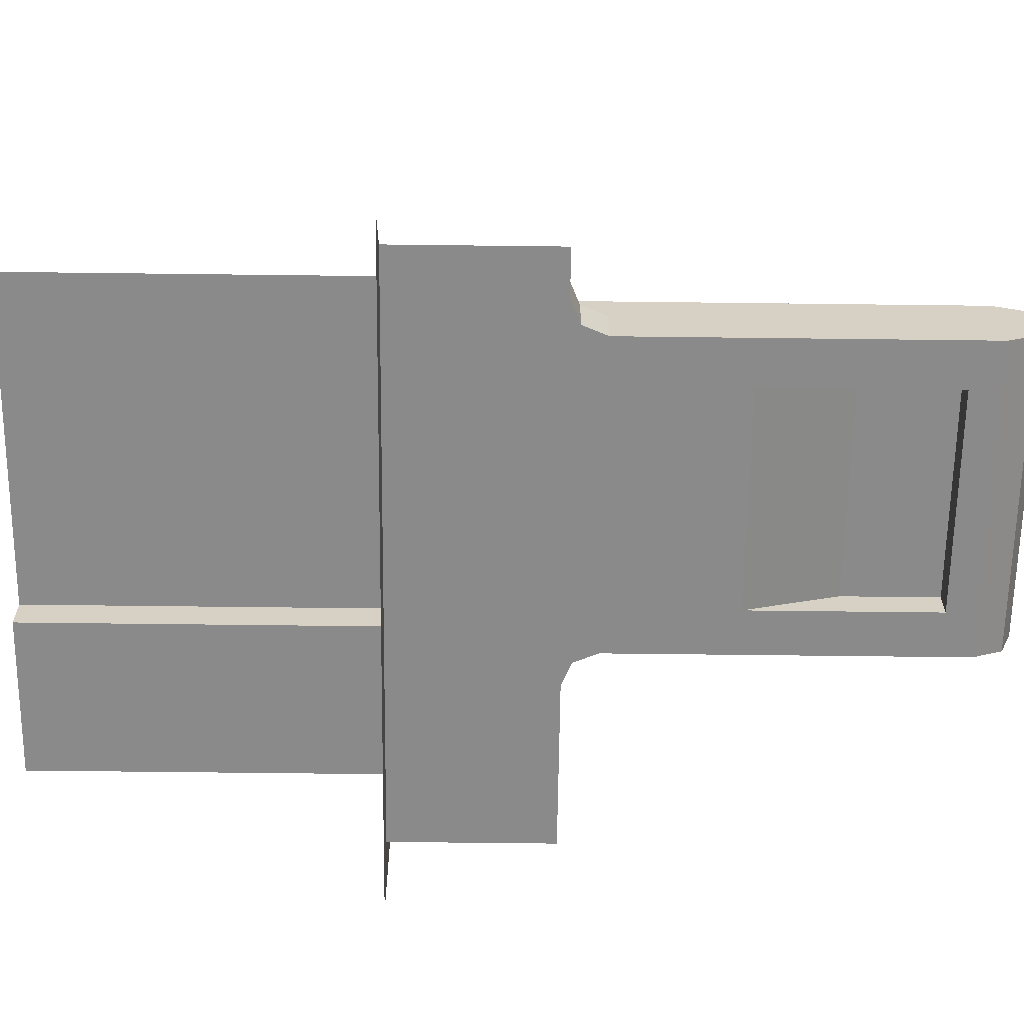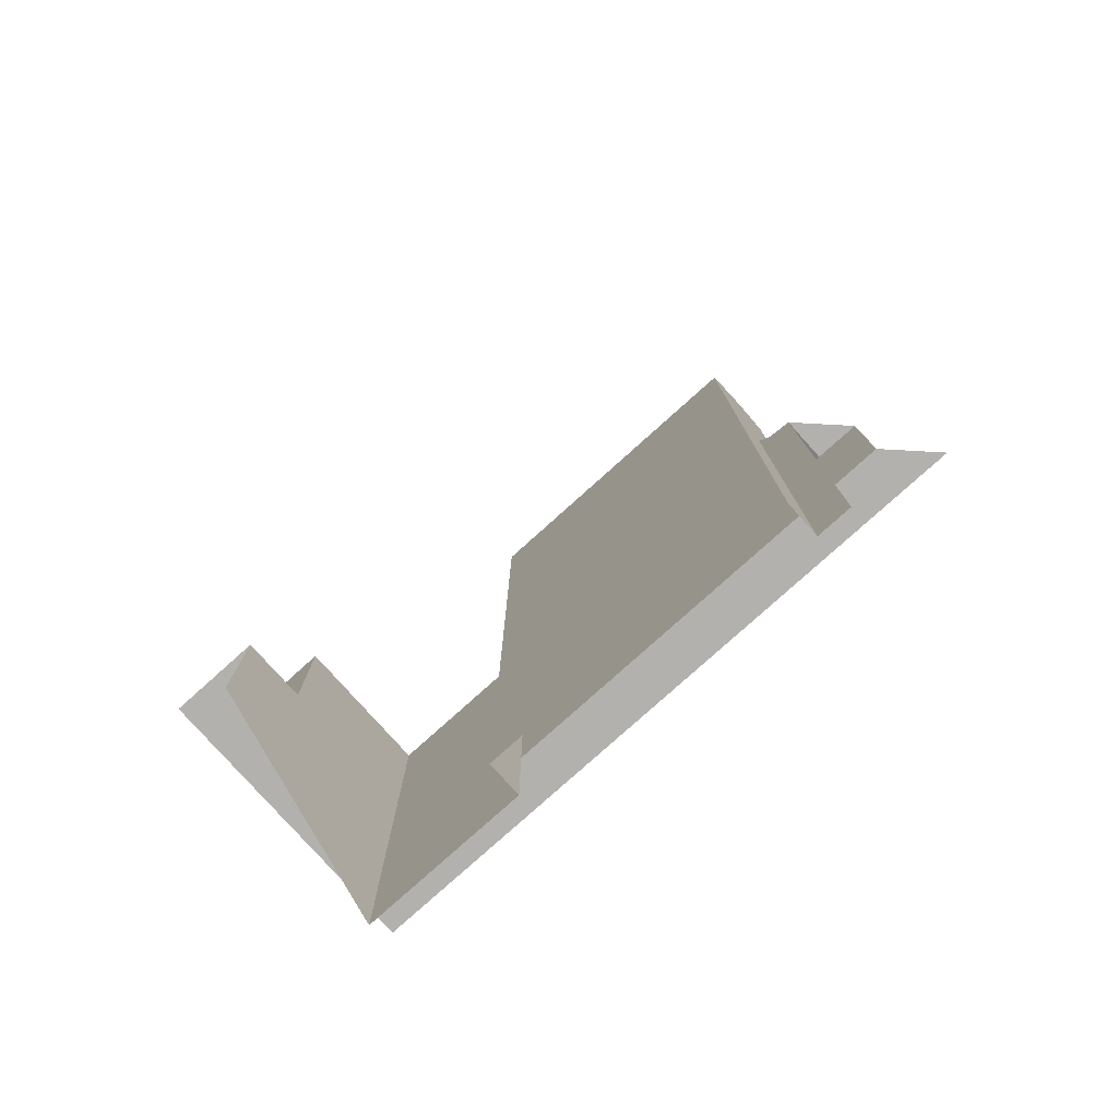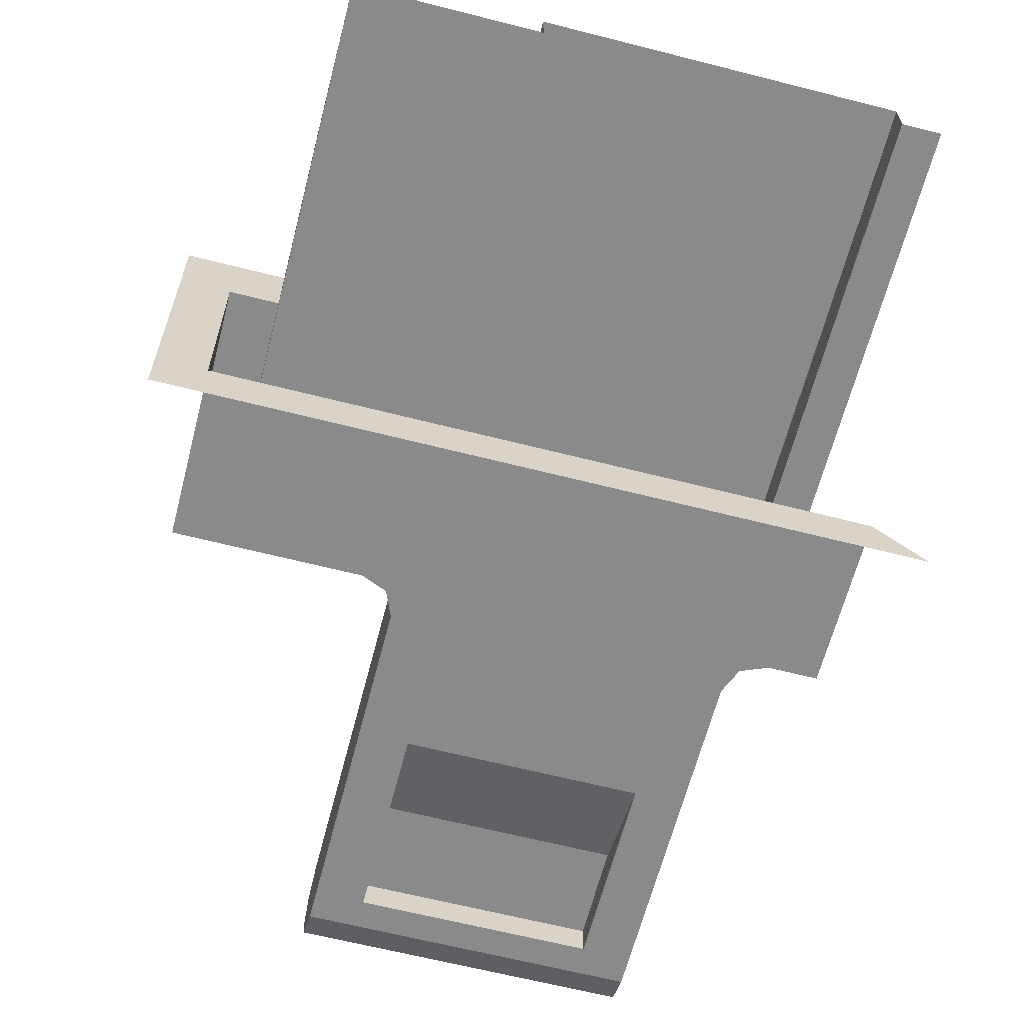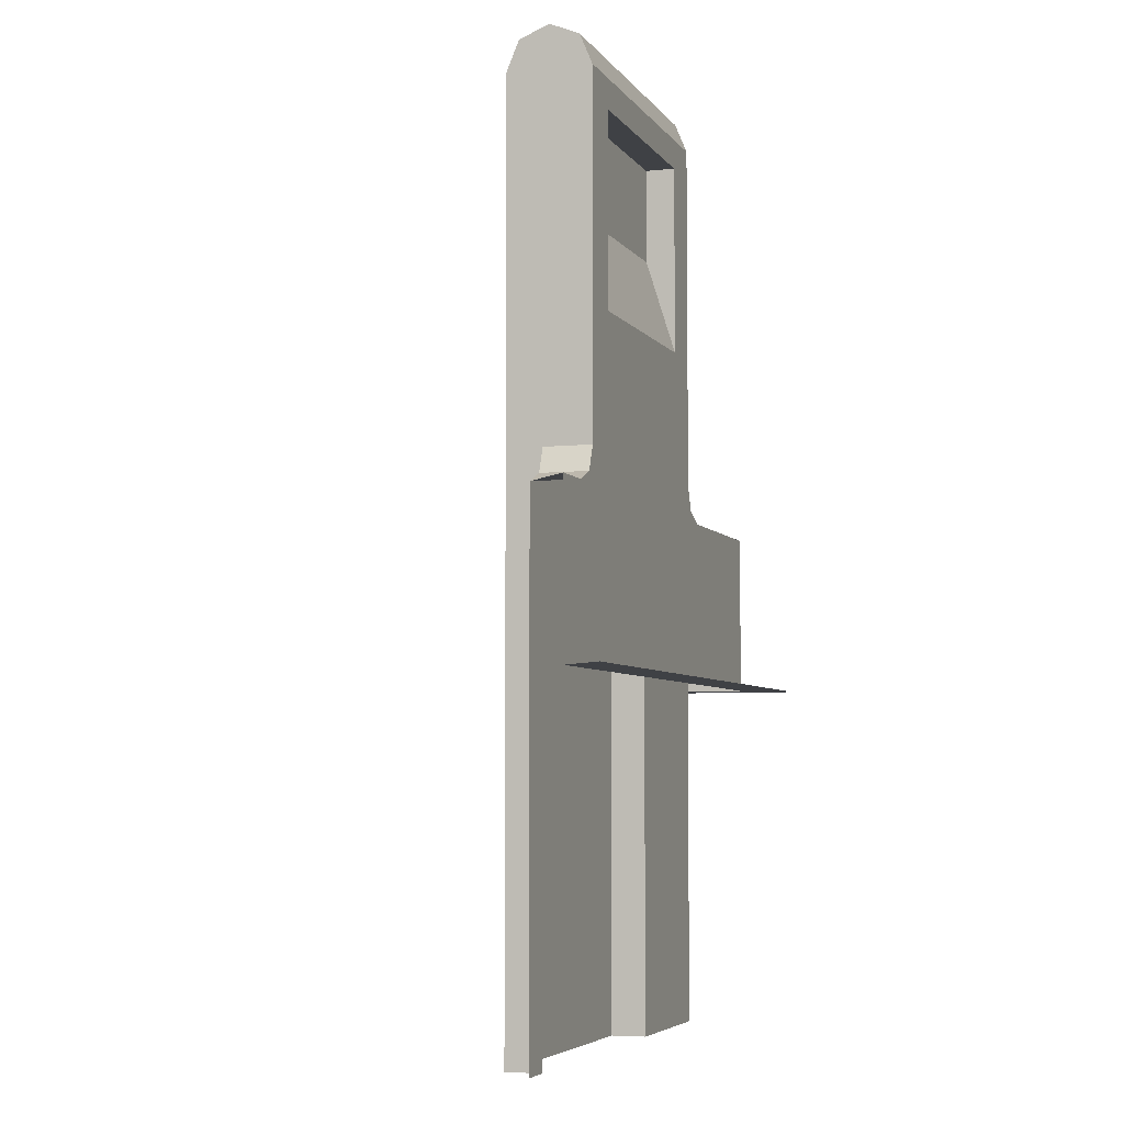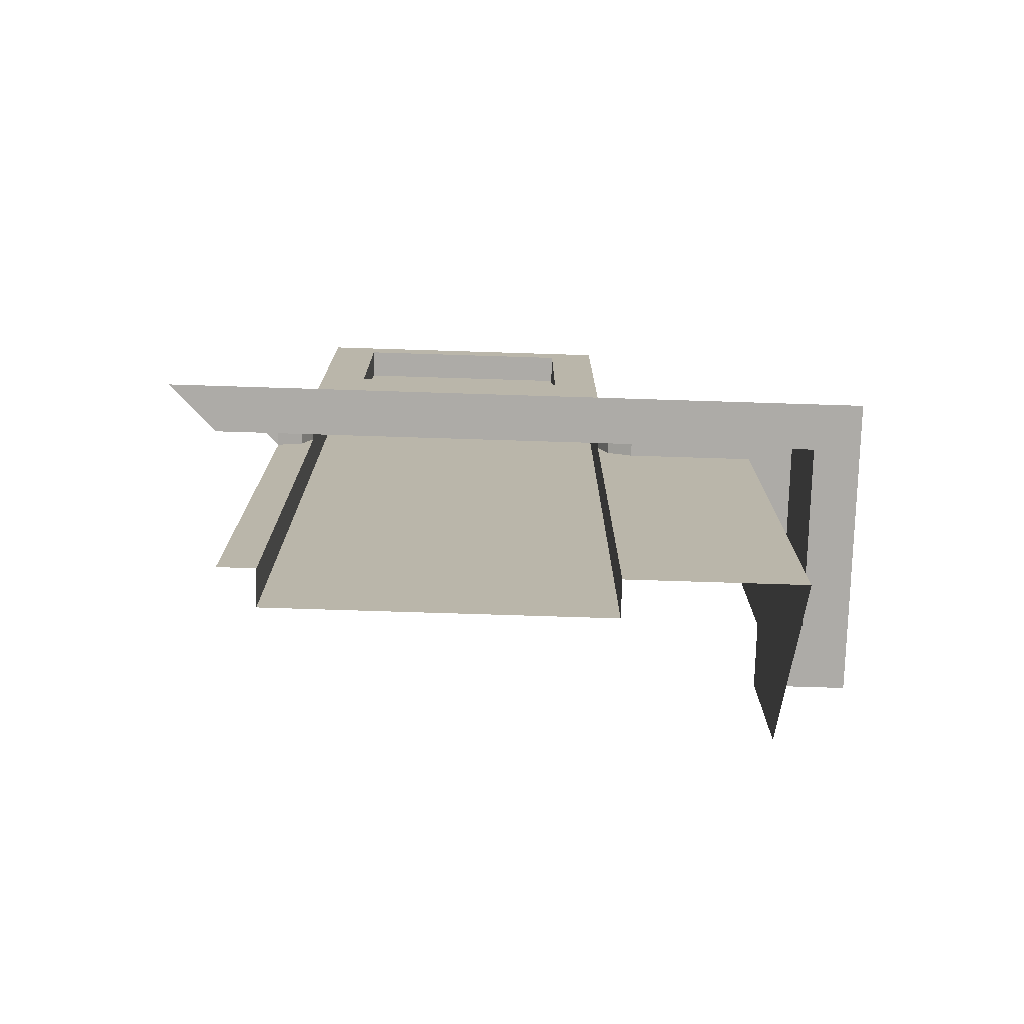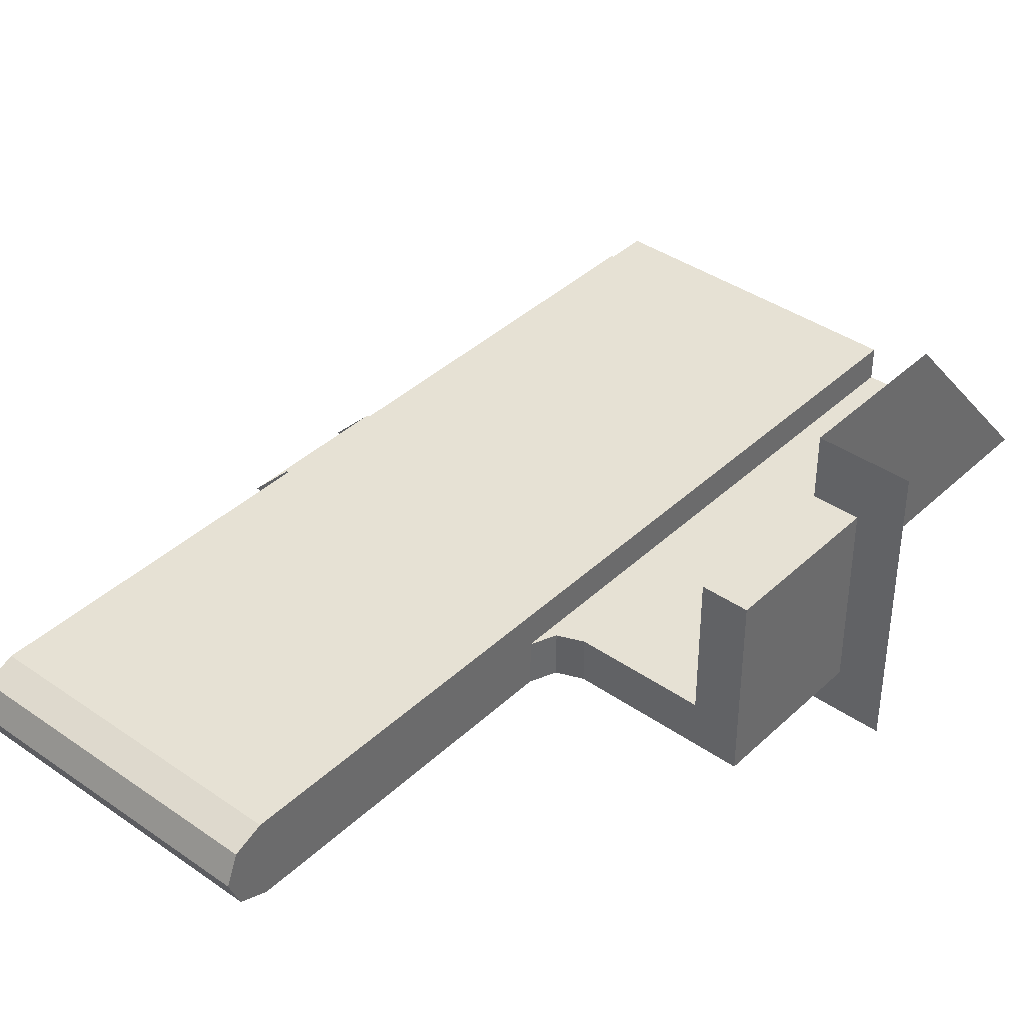
<metadata>
{"format":"obj","ext":"obj","renderer":"f3d","projection":"perspective","resolution":1024,"background":"white","views":[{"elev":-63.6,"azim":89.3,"up":"+Z"},{"elev":-79.3,"azim":41.9,"up":"+Y"},{"elev":-63.5,"azim":-14.5,"up":"+Z"},{"elev":-5.3,"azim":108.5,"up":"+Y"},{"elev":-76.4,"azim":178.2,"up":"+Y"},{"elev":39.3,"azim":-139.1,"up":"+Z"}]}
</metadata>
<code>
v -2 0.9 -1
v -1.9 0.9 -0.9
v -0.6 0.9 -0.9
v -0.5 0.9 -1
v -1.9 0.9 -0.9
v -2 0.9 -1
v -2 0.9 -0.3594
v -1.9 0.9 -0.5
v -1.8 0.9 -0.3594
v -1.8 0.9 -0.5
v -1.9 0.9 -0.5
v -2 0.9 -0.3594
v -0.7 1.25 -0.8
v -0.6 1.25 -0.9
v -0.7 1.25 -0.9
v -0.753 1.272 -0.9
v -0.7 1.25 -0.9
v -0.7 1.25 -0.8
v -0.753 1.272 -0.8
v -0.775 1.325 -0.9
v -0.753 1.272 -0.9
v -0.753 1.272 -0.8
v -0.775 1.325 -0.8
v -1.472 1.272 -0.9
v -1.525 1.25 -0.9
v -1.525 1.25 -0.8
v -1.472 1.272 -0.8
v -1.45 1.325 -0.9
v -1.472 1.272 -0.9
v -1.472 1.272 -0.8
v -1.45 1.325 -0.8
v -1.525 1.25 -0.9
v -1.9 1.25 -0.9
v -1.8 1.25 -0.8
v -1.525 1.25 -0.8
v -1.9 1.25 -0.9
v -1.9 1.25 -0.5
v -1.8 1.25 -0.5
v -1.8 1.25 -0.8
v -0.875 1.8 -0.8375
v -0.875 1.6 -0.9
v -1.35 1.6 -0.9
v -1.35 1.8 -0.8375
v -0.875 1.8 -0.8375
v -1.35 1.8 -0.8375
v -1.35 2 -0.8375
v -0.875 2 -0.8375
v -1.35 2 -0.9
v -1.35 2 -0.8375
v -0.875 2 -0.8375
v -0.875 2 -0.9
v -0.875 2 -0.9
v -0.875 1.6 -0.9
v -0.875 1.8 -0.8375
v -0.875 2 -0.8375
v -1.35 2 -0.8375
v -1.35 1.8 -0.8375
v -1.35 1.6 -0.9
v -1.35 2 -0.9
v -1.9 1.25 -0.5
v -1.8 1.25 -0.5
v -1.8 0.9 -0.5
v -1.9 0.9 -0.5
v -1.9 1.25 -0.5
v -1.9 0.9 -0.5
v -1.9 0.9 -0.9
v -1.9 1.25 -0.9
v -0.7 1.25 -0.9
v -0.6 1.25 -0.9
v -0.6 0.9 -0.9
v -0.775 1.25 -0.9
v -0.7 1.25 -0.9
v -0.6 0.9 -0.9
v -1.9 0.9 -0.9
v -1.45 1.25 -0.9
v -0.775 1.25 -0.9
v -0.6 0.9 -0.9
v -1.525 1.25 -0.9
v -1.45 1.25 -0.9
v -1.9 0.9 -0.9
v -1.9 1.25 -0.9
v -1.525 1.25 -0.9
v -1.9 0.9 -0.9
v -0.775 1.25 -0.9
v -0.753 1.272 -0.9
v -0.7 1.25 -0.9
v -0.775 1.25 -0.9
v -0.775 1.325 -0.9
v -0.753 1.272 -0.9
v -1.45 1.25 -0.9
v -1.472 1.272 -0.9
v -1.525 1.25 -0.9
v -1.45 1.25 -0.9
v -1.45 1.325 -0.9
v -1.472 1.272 -0.9
v -0.875 1.6 -0.9
v -0.775 1.325 -0.9
v -0.775 1.25 -0.9
v -0.775 1.25 -0.9
v -1.45 1.25 -0.9
v -1.35 1.6 -0.9
v -0.875 1.6 -0.9
v -1.45 1.25 -0.9
v -1.45 1.325 -0.9
v -1.35 1.6 -0.9
v -0.875 2 -0.9
v -0.775 2.062 -0.9
v -0.775 1.325 -0.9
v -0.875 1.6 -0.9
v -1.45 2.062 -0.9
v -1.35 2 -0.9
v -1.35 1.6 -0.9
v -1.45 1.325 -0.9
v -1.35 2 -0.9
v -1.45 2.062 -0.9
v -0.775 2.062 -0.9
v -0.875 2 -0.9
v -1.45 2.062 -0.8125
v -1.45 2.062 -0.9
v -1.45 2.124 -0.8744
v -1.45 2.062 -0.8125
v -1.45 2.124 -0.8744
v -1.45 2.15 -0.8125
v -1.45 2.062 -0.8125
v -1.45 2.15 -0.8125
v -1.45 2.124 -0.7506
v -1.45 2.062 -0.8125
v -1.45 2.124 -0.7506
v -1.45 2.062 -0.725
v -1.45 2.124 -0.8744
v -1.45 2.062 -0.9
v -0.775 2.062 -0.9
v -0.775 2.124 -0.8744
v -1.45 2.15 -0.8125
v -1.45 2.124 -0.8744
v -0.775 2.124 -0.8744
v -0.775 2.15 -0.8125
v -1.45 2.124 -0.7506
v -1.45 2.15 -0.8125
v -0.775 2.15 -0.8125
v -0.775 2.124 -0.7506
v -1.45 2.062 -0.725
v -1.45 2.124 -0.7506
v -0.775 2.124 -0.7506
v -0.775 2.062 -0.725
v -0.775 2.062 -0.8125
v -0.775 2.062 -0.9
v -0.775 2.124 -0.8744
v -0.775 2.062 -0.8125
v -0.775 2.124 -0.8744
v -0.775 2.15 -0.8125
v -0.775 2.062 -0.8125
v -0.775 2.15 -0.8125
v -0.775 2.124 -0.7506
v -0.775 2.062 -0.8125
v -0.775 2.124 -0.7506
v -0.775 2.062 -0.725
v -1.45 0.15 -0.725
v -0.775 0.15 -0.725
v -0.775 2.062 -0.725
v -1.45 2.062 -0.725
v -1.45 2.062 -0.9
v -1.45 1.325 -0.9
v -1.45 1.325 -0.8
v -1.45 2.062 -0.725
v -1.45 0.15 -0.725
v -1.45 2.062 -0.725
v -1.45 1.325 -0.8
v -1.45 0.15 -0.8
v -0.775 2.062 -0.725
v -0.775 1.325 -0.8
v -0.775 1.325 -0.9
v -0.775 2.062 -0.9
v -0.775 0.15 -0.8
v -0.775 1.325 -0.8
v -0.775 2.062 -0.725
v -0.775 0.15 -0.725
v -1.45 1.25 -0.8
v -1.472 1.272 -0.8
v -1.525 1.25 -0.8
v -1.45 1.25 -0.8
v -1.45 1.325 -0.8
v -1.472 1.272 -0.8
v -1.8 0.15 -0.8
v -1.525 1.25 -0.8
v -1.8 1.25 -0.8
v -1.45 0.15 -0.8
v -1.45 1.25 -0.8
v -1.525 1.25 -0.8
v -1.8 0.15 -0.8
v -0.775 1.25 -0.8
v -0.753 1.272 -0.8
v -0.7 1.25 -0.8
v -0.775 1.25 -0.8
v -0.775 1.325 -0.8
v -0.753 1.272 -0.8
v -0.7 1.25 -0.8
v -0.775 1.25 -0.8
v -0.775 0.15 -0.8
v -0.7 0.15 -0.8
v -1.8 0.15 -0.8
v -1.8 1.25 -0.8
v -1.8 1.25 -0.5
v -1.8 0.9 -0.5
v -1.8 0.9 -0.3594
v -1.8 0.5406 -0.3594
v -1.8 0.15 -0.8
v -1.8 0.9 -0.5
g mesh6886562
f 1 2 3
f 3 4 1
f 5 6 7
f 7 8 5
f 9 10 11
f 11 12 9
g mesh6886563
f 13 14 15
g mesh6886566
f 16 18 17
f 18 16 19
f 20 22 21
f 22 20 23
g mesh6886572
f 24 25 26
f 26 27 24
f 28 29 30
f 30 31 28
f 32 33 34
f 34 35 32
f 36 37 38
f 38 39 36
g mesh6886577
f 40 41 42
f 42 43 40
f 44 45 46
f 46 47 44
g mesh6886579
f 48 50 49
f 50 48 51
f 52 53 54
f 54 55 52
f 56 57 58
f 58 59 56
g mesh6886582
f 60 62 61
f 62 60 63
f 64 66 65
f 66 64 67
g mesh6886584
f 68 69 70
f 71 72 73
f 74 75 76
f 76 77 74
f 78 79 80
f 81 82 83
g mesh6886586
f 84 85 86
f 87 88 89
g mesh6886588
f 90 92 91
f 93 95 94
g mesh6886590
f 96 97 98
f 99 100 101
f 101 102 99
f 103 104 105
f 106 107 108
f 108 109 106
f 110 111 112
f 112 113 110
f 114 115 116
f 116 117 114
g mesh6886595
f 118 120 119
f 121 123 122
f 124 126 125
f 127 129 128
g mesh6886597
f 130 132 131
f 132 130 133
f 134 136 135
f 136 134 137
f 138 140 139
f 140 138 141
f 142 144 143
f 144 142 145
g mesh6886600
f 146 147 148
f 149 150 151
f 152 153 154
f 155 156 157
g mesh6886603
f 158 159 160
f 160 161 158
g mesh6886606
f 162 163 164
f 164 165 162
f 166 167 168
f 168 169 166
f 170 171 172
f 172 173 170
f 174 175 176
f 176 177 174
g mesh6886608
f 178 179 180
f 181 182 183
f 184 185 186
f 187 188 189
f 189 190 187
g mesh6886611
f 191 193 192
f 194 196 195
g mesh6886613
f 197 198 199
f 199 200 197
g mesh6886615
f 201 202 203
f 203 204 201
f 205 206 207
f 207 208 205

</code>
